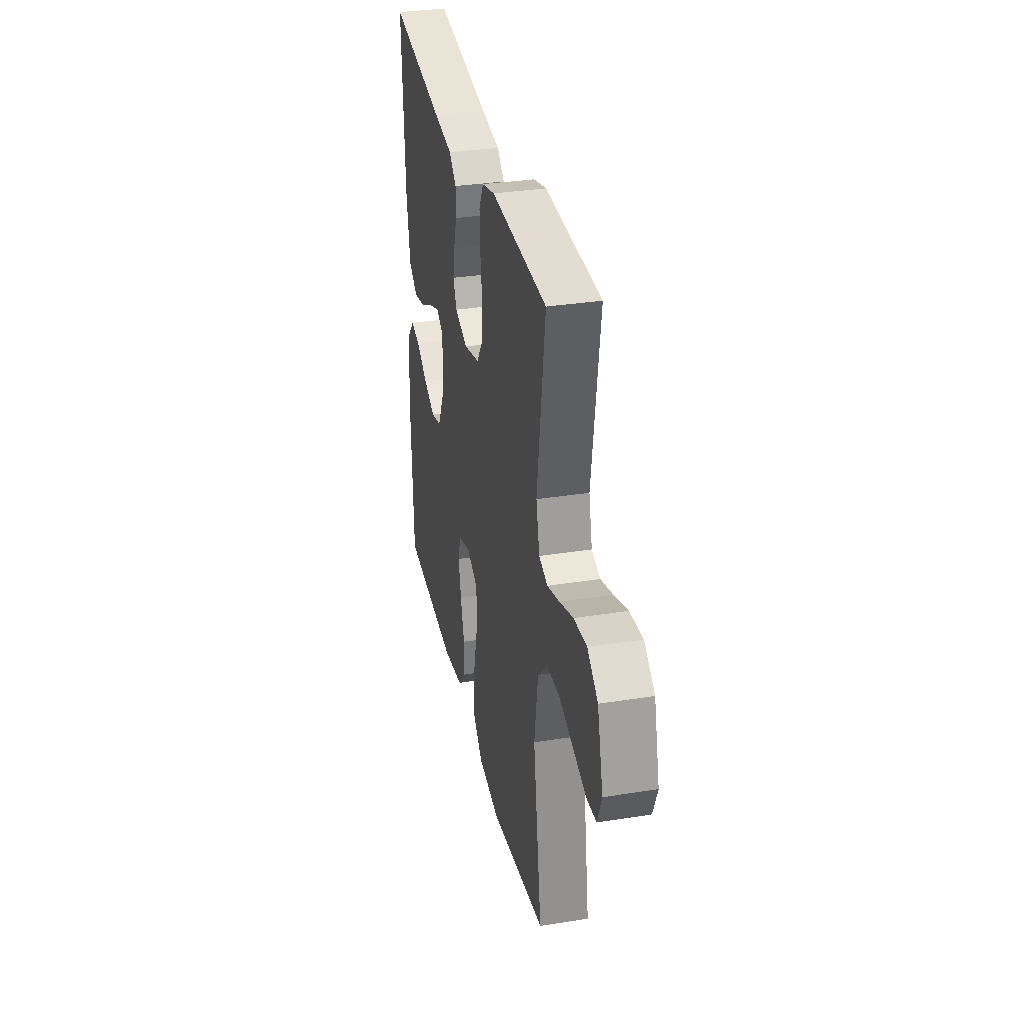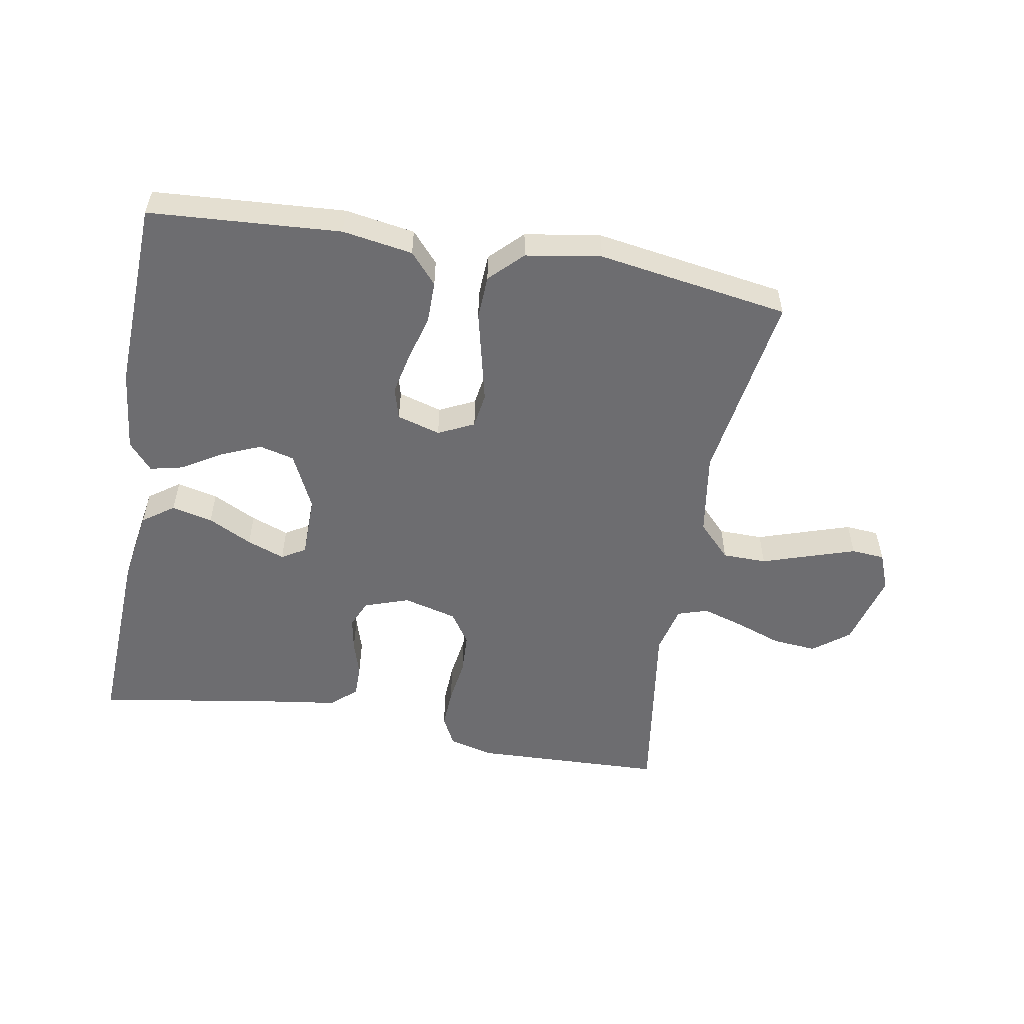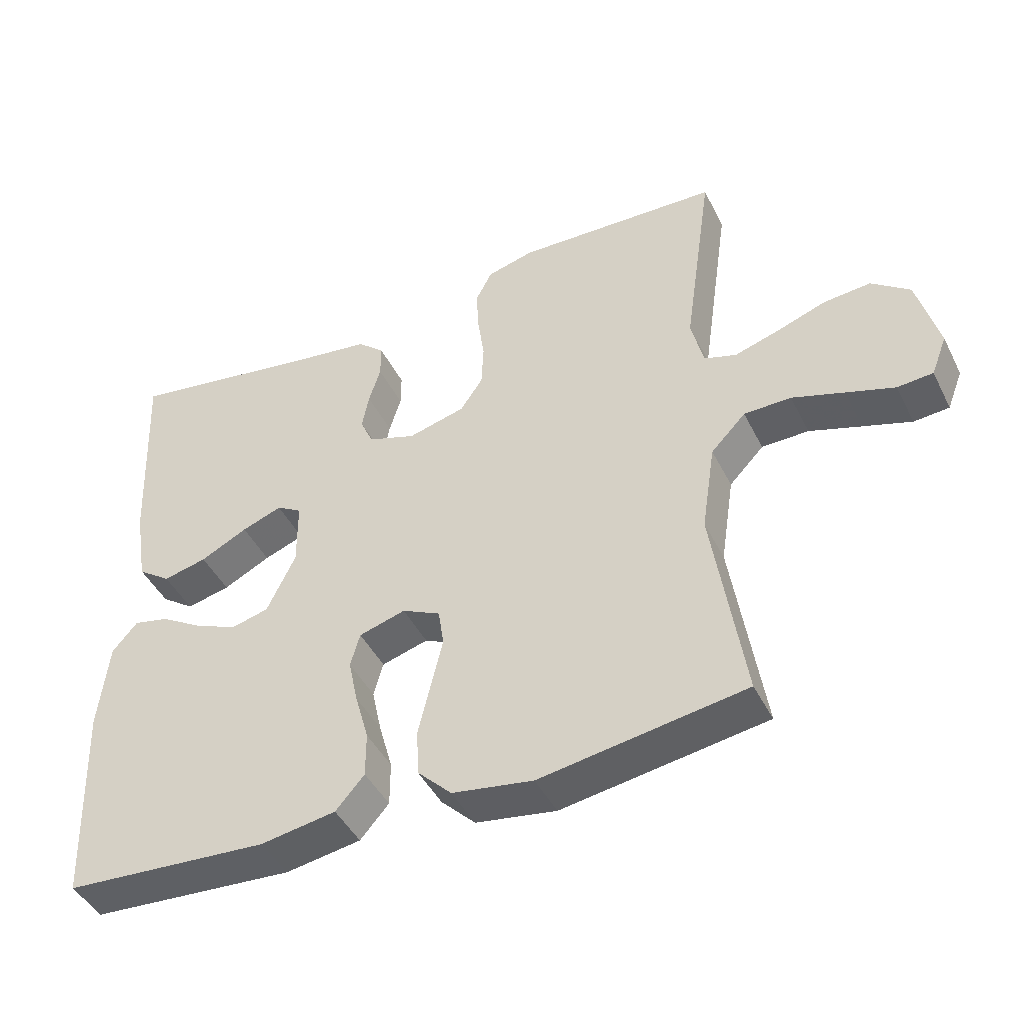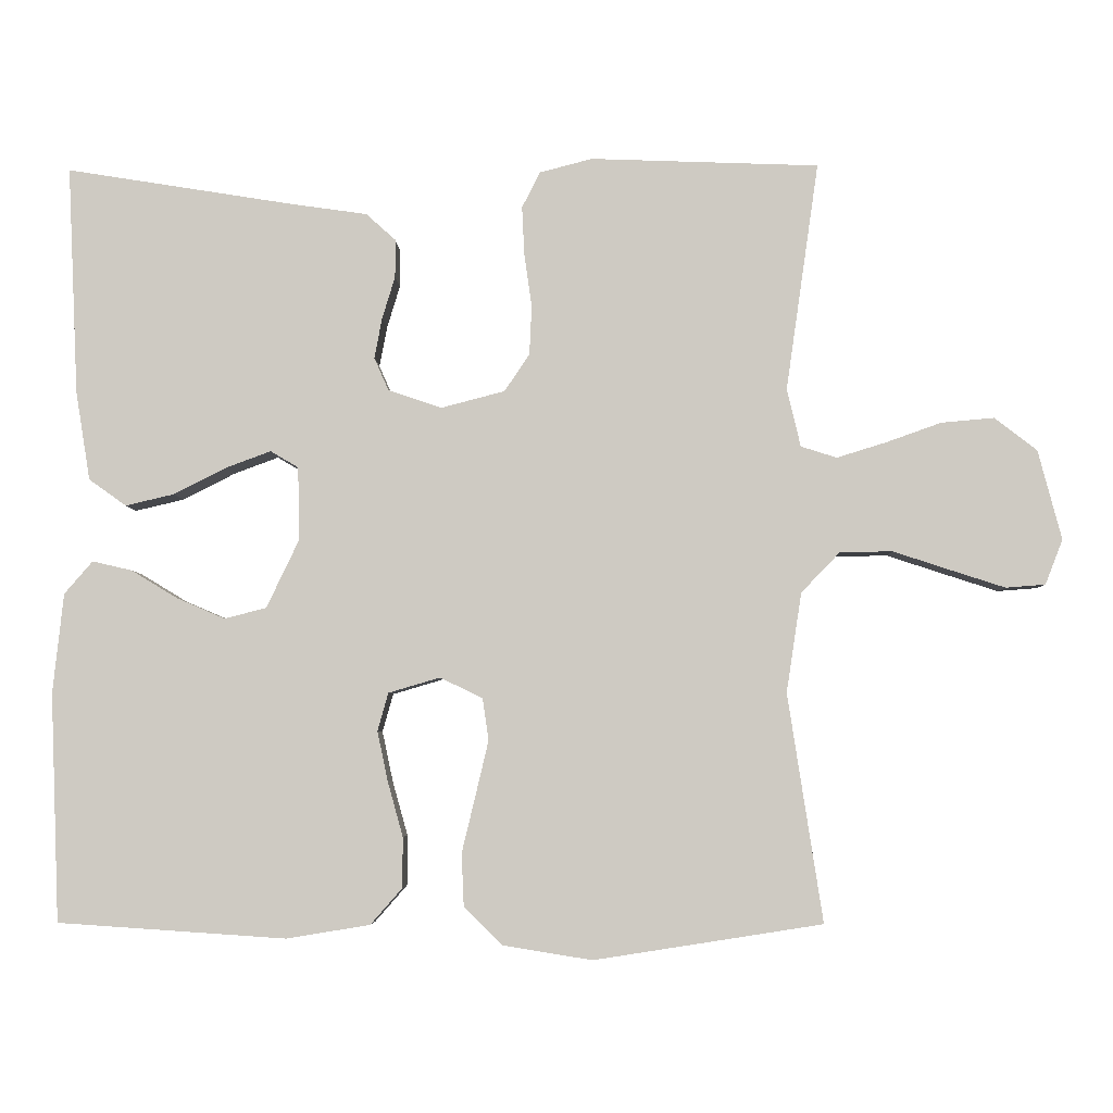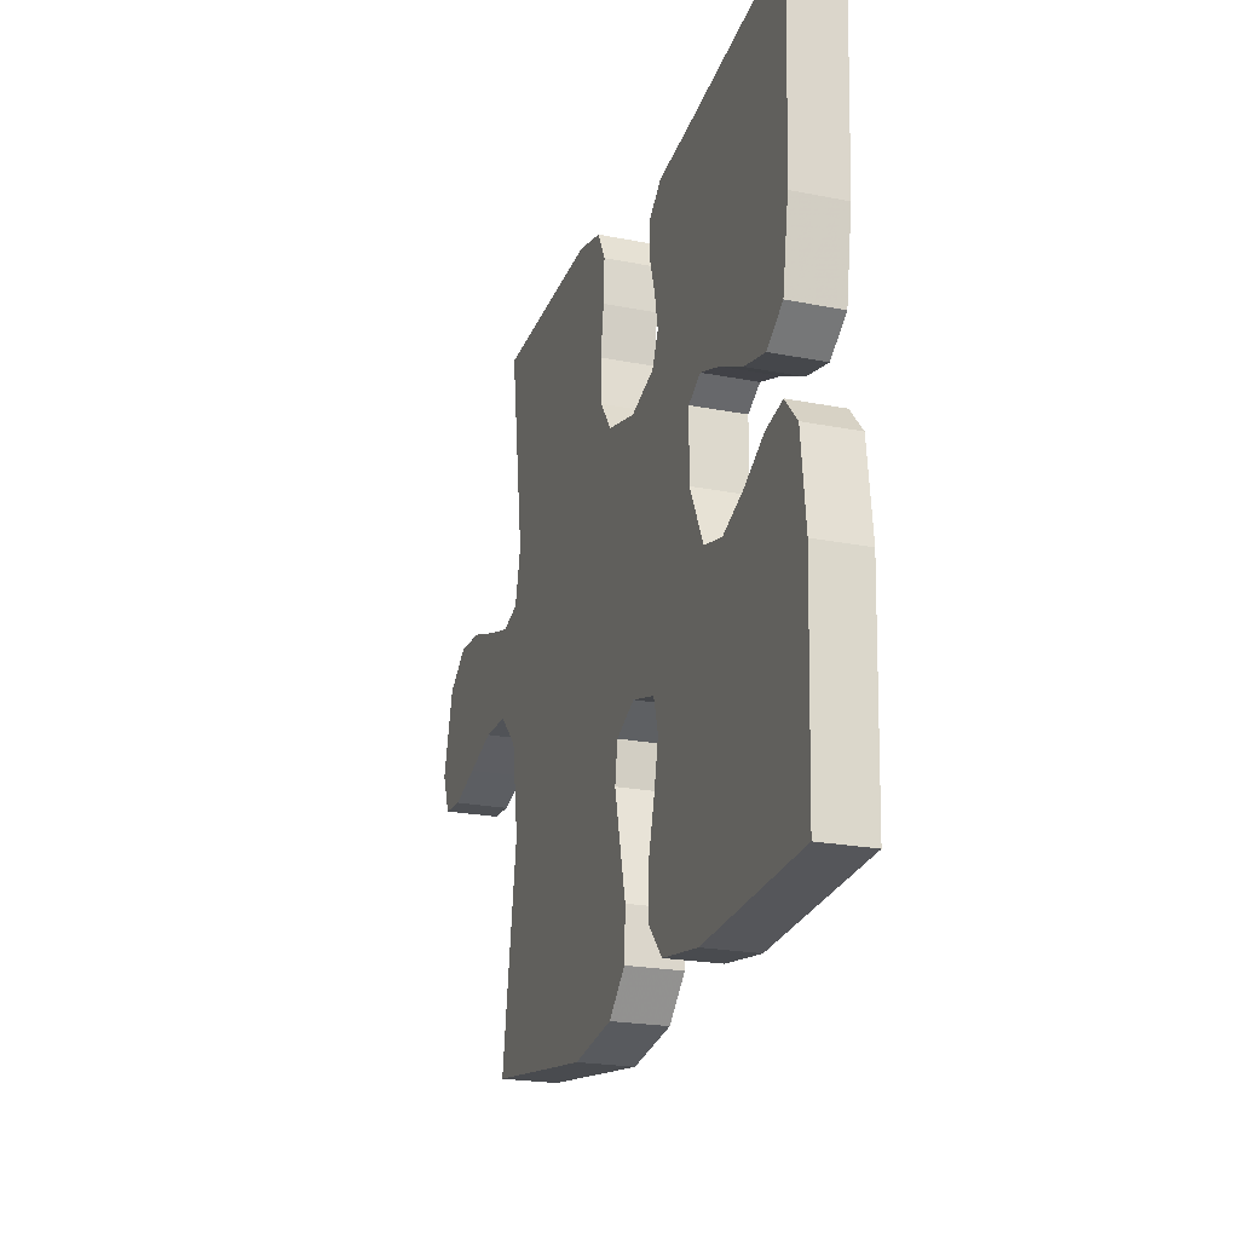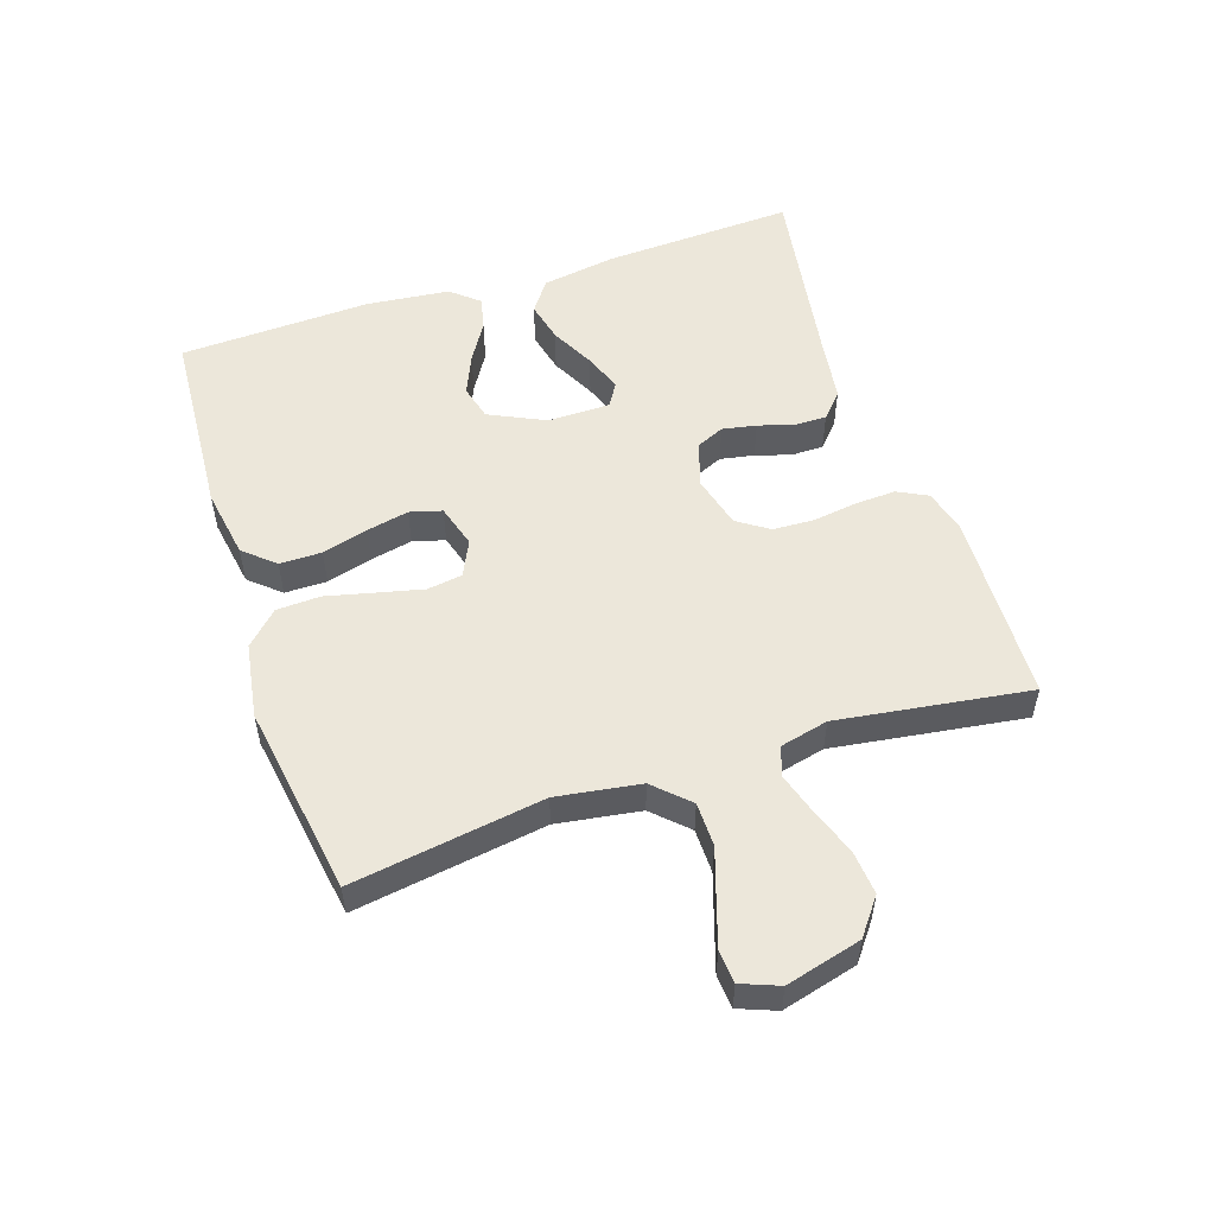
<metadata>
{"format":"obj","ext":"obj","renderer":"f3d","projection":"perspective","resolution":1024,"background":"white","views":[{"elev":33.0,"azim":-102.4,"up":"+Z"},{"elev":-54.1,"azim":170.0,"up":"+Y"},{"elev":-44.6,"azim":-154.6,"up":"+Z"},{"elev":-4.6,"azim":-178.5,"up":"+Z"},{"elev":-22.6,"azim":71.3,"up":"+Z"},{"elev":53.4,"azim":-108.3,"up":"+Y"}]}
</metadata>
<code>
v 0.5 0.07 -0.5
v 0.2 0.07 -0.52
v 0.09 0.07 -0.502
v 0.048 0.07 -0.454
v 0.048 0.07 -0.388
v 0.068 0.07 -0.316
v 0.082 0.07 -0.25
v 0.068 0.07 -0.2
v 0 0.07 -0.18
v -0.056 0.07 -0.207
v -0.064 0.07 -0.262
v -0.047 0.07 -0.334
v -0.029 0.07 -0.409
v -0.032 0.07 -0.478
v -0.082 0.07 -0.528
v -0.2 0.07 -0.547
v -0.5 0.07 -0.5
v -0.454 0.07 -0.2
v -0.474 0.07 -0.069
v -0.525 0.07 -0.016
v -0.594 0.07 -0.015
v -0.67 0.07 -0.04
v -0.741 0.07 -0.063
v -0.793 0.07 -0.059
v -0.816 0.07 0
v -0.785 0.07 0.118
v -0.729 0.07 0.161
v -0.66 0.07 0.155
v -0.587 0.07 0.129
v -0.522 0.07 0.109
v -0.475 0.07 0.124
v -0.457 0.07 0.2
v -0.5 0.07 0.5
v -0.2 0.07 0.511
v -0.131 0.07 0.493
v -0.107 0.07 0.446
v -0.11 0.07 0.383
v -0.12 0.07 0.313
v -0.117 0.07 0.248
v -0.084 0.07 0.199
v 0 0.07 0.177
v 0.07 0.07 0.201
v 0.089 0.07 0.244
v 0.079 0.07 0.297
v 0.062 0.07 0.353
v 0.062 0.07 0.403
v 0.101 0.07 0.438
v 0.2 0.07 0.452
v 0.5 0.07 0.5
v 0.486 0.07 0.2
v 0.467 0.07 0.083
v 0.418 0.07 0.048
v 0.354 0.07 0.063
v 0.285 0.07 0.098
v 0.226 0.07 0.12
v 0.189 0.07 0.098
v 0.188 0.07 0
v 0.23 0.07 -0.088
v 0.285 0.07 -0.102
v 0.348 0.07 -0.075
v 0.409 0.07 -0.038
v 0.461 0.07 -0.026
v 0.498 0.07 -0.069
v 0.512 0.07 -0.2
v 0.5 0 -0.5
v 0.2 0 -0.52
v 0.09 0 -0.502
v 0.048 0 -0.454
v 0.048 0 -0.388
v 0.068 0 -0.316
v 0.082 0 -0.25
v 0.068 0 -0.2
v 0 0 -0.18
v -0.056 0 -0.207
v -0.064 0 -0.262
v -0.047 0 -0.334
v -0.029 0 -0.409
v -0.032 0 -0.478
v -0.082 0 -0.528
v -0.2 0 -0.547
v -0.5 0 -0.5
v -0.454 0 -0.2
v -0.474 0 -0.069
v -0.525 0 -0.016
v -0.594 0 -0.015
v -0.67 0 -0.04
v -0.741 0 -0.063
v -0.793 0 -0.059
v -0.816 0 0
v -0.785 0 0.118
v -0.729 0 0.161
v -0.66 0 0.155
v -0.587 0 0.129
v -0.522 0 0.109
v -0.475 0 0.124
v -0.457 0 0.2
v -0.5 0 0.5
v -0.2 0 0.511
v -0.131 0 0.493
v -0.107 0 0.446
v -0.11 0 0.383
v -0.12 0 0.313
v -0.117 0 0.248
v -0.084 0 0.199
v 0 0 0.177
v 0.07 0 0.201
v 0.089 0 0.244
v 0.079 0 0.297
v 0.062 0 0.353
v 0.062 0 0.403
v 0.101 0 0.438
v 0.2 0 0.452
v 0.5 0 0.5
v 0.486 0 0.2
v 0.467 0 0.083
v 0.418 0 0.048
v 0.354 0 0.063
v 0.285 0 0.098
v 0.226 0 0.12
v 0.189 0 0.098
v 0.188 0 0
v 0.23 0 -0.088
v 0.285 0 -0.102
v 0.348 0 -0.075
v 0.409 0 -0.038
v 0.461 0 -0.026
v 0.498 0 -0.069
v 0.512 0 -0.2
f 4 5 6
f 3 4 6
f 2 3 6
f 1 2 6
f 64 1 6
f 63 64 6
f 62 63 6
f 61 62 6
f 60 61 6
f 59 60 6 7
f 58 59 7 8
f 57 58 8 9
f 56 57 9 10
f 52 53 54
f 51 52 54
f 50 51 54
f 49 50 54
f 48 49 54
f 48 54 55
f 47 48 55
f 46 47 55
f 45 46 55
f 44 45 55
f 43 44 55 56
f 36 37 38
f 35 36 38
f 34 35 38
f 33 34 38
f 32 33 38
f 31 32 38 39
f 27 28 29
f 26 27 29
f 25 26 29
f 24 25 29
f 23 24 29
f 22 23 29
f 21 22 29
f 20 21 29 30
f 19 20 30 31
f 16 17 18
f 15 16 18
f 14 15 18
f 13 14 18
f 12 13 18
f 18 19 31
f 12 18 31
f 11 12 31
f 42 43 56 10
f 31 39 40
f 11 31 40
f 10 11 40
f 10 40 41
f 10 41 42
f 70 69 68
f 70 68 67
f 70 67 66
f 70 66 65
f 70 65 128
f 70 128 127
f 70 127 126
f 70 126 125
f 70 125 124
f 71 70 124 123
f 72 71 123 122
f 73 72 122 121
f 74 73 121 120
f 118 117 116
f 118 116 115
f 118 115 114
f 118 114 113
f 118 113 112
f 119 118 112
f 119 112 111
f 119 111 110
f 119 110 109
f 119 109 108
f 120 119 108 107
f 102 101 100
f 102 100 99
f 102 99 98
f 102 98 97
f 102 97 96
f 103 102 96 95
f 93 92 91
f 93 91 90
f 93 90 89
f 93 89 88
f 93 88 87
f 93 87 86
f 93 86 85
f 94 93 85 84
f 95 94 84 83
f 82 81 80
f 82 80 79
f 82 79 78
f 82 78 77
f 82 77 76
f 95 83 82
f 95 82 76
f 95 76 75
f 74 120 107 106
f 104 103 95
f 104 95 75
f 104 75 74
f 105 104 74
f 106 105 74
f 1 65 66 2
f 2 66 67 3
f 3 67 68 4
f 4 68 69 5
f 5 69 70 6
f 6 70 71 7
f 7 71 72 8
f 8 72 73 9
f 9 73 74 10
f 10 74 75 11
f 11 75 76 12
f 12 76 77 13
f 13 77 78 14
f 14 78 79 15
f 15 79 80 16
f 16 80 81 17
f 17 81 82 18
f 18 82 83 19
f 19 83 84 20
f 20 84 85 21
f 21 85 86 22
f 22 86 87 23
f 23 87 88 24
f 24 88 89 25
f 25 89 90 26
f 26 90 91 27
f 27 91 92 28
f 28 92 93 29
f 29 93 94 30
f 30 94 95 31
f 31 95 96 32
f 32 96 97 33
f 33 97 98 34
f 34 98 99 35
f 35 99 100 36
f 36 100 101 37
f 37 101 102 38
f 38 102 103 39
f 39 103 104 40
f 40 104 105 41
f 41 105 106 42
f 42 106 107 43
f 43 107 108 44
f 44 108 109 45
f 45 109 110 46
f 46 110 111 47
f 47 111 112 48
f 48 112 113 49
f 49 113 114 50
f 50 114 115 51
f 51 115 116 52
f 52 116 117 53
f 53 117 118 54
f 54 118 119 55
f 55 119 120 56
f 56 120 121 57
f 57 121 122 58
f 58 122 123 59
f 59 123 124 60
f 60 124 125 61
f 61 125 126 62
f 62 126 127 63
f 63 127 128 64
f 64 128 65 1

</code>
